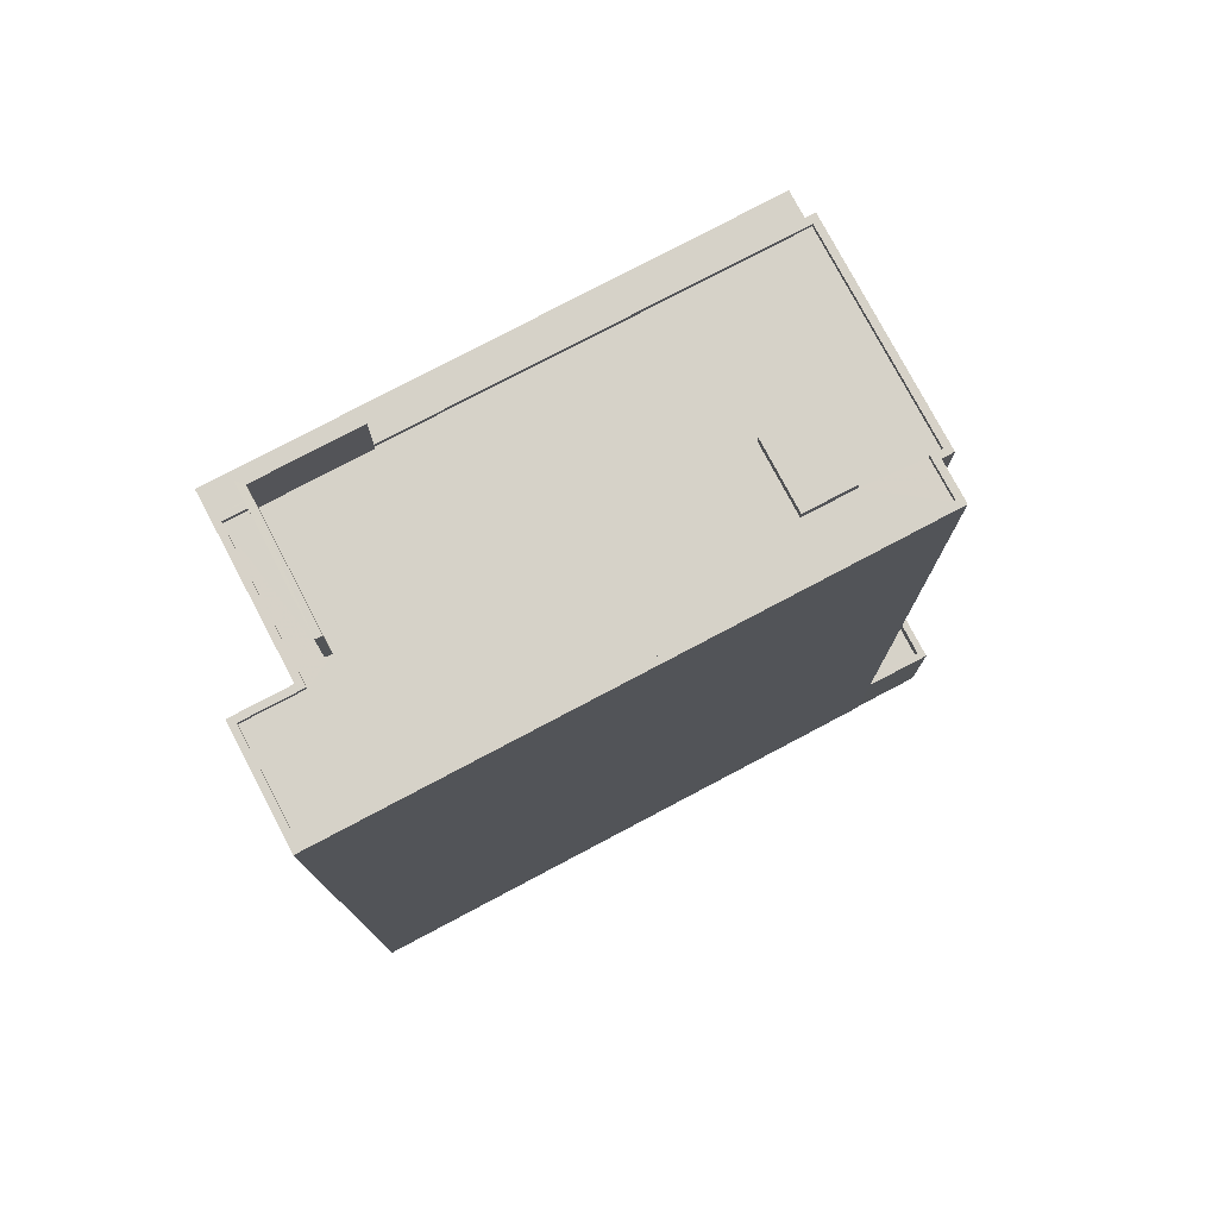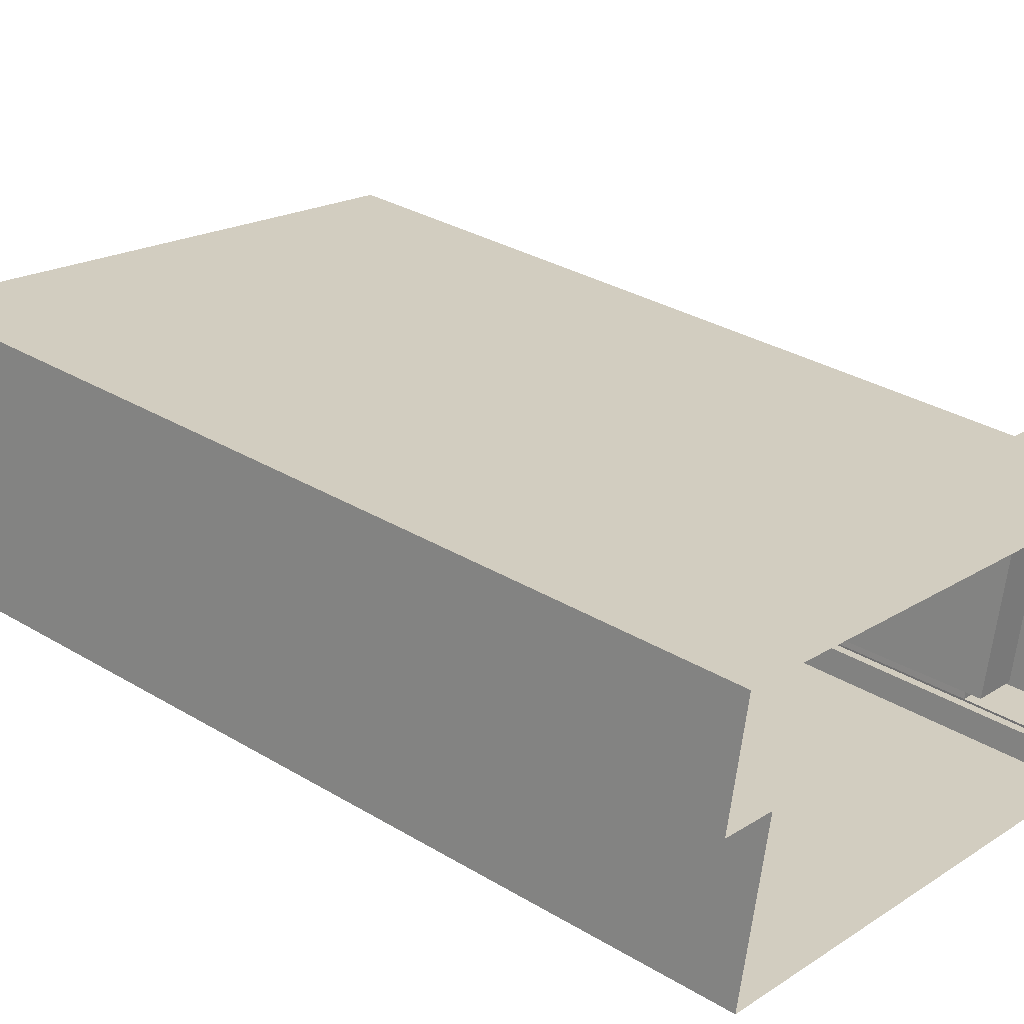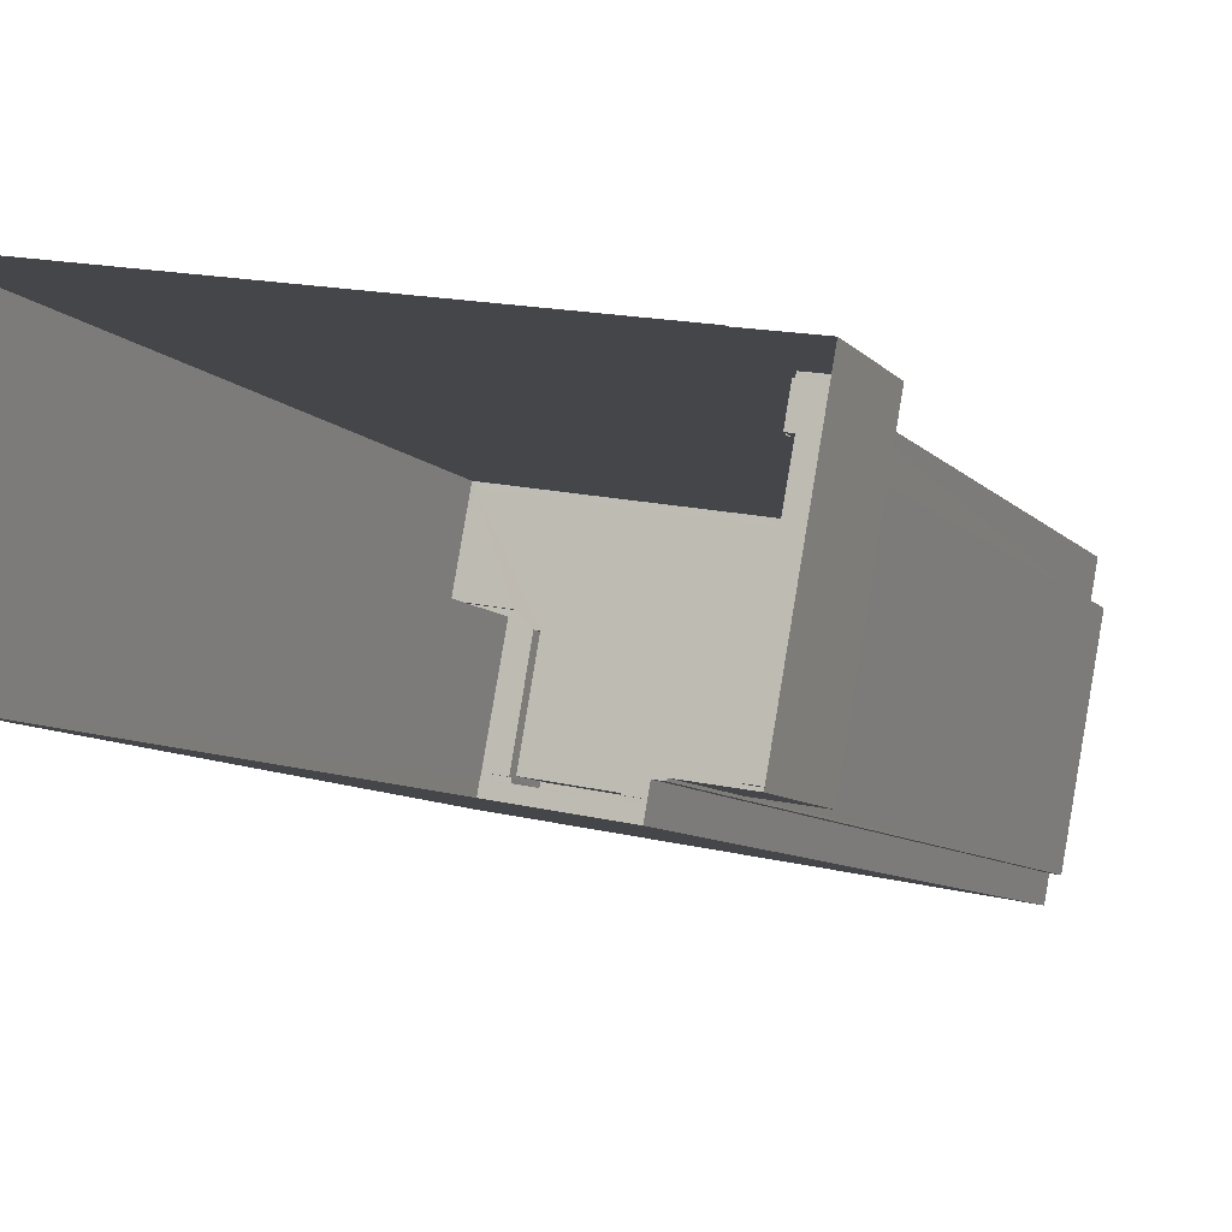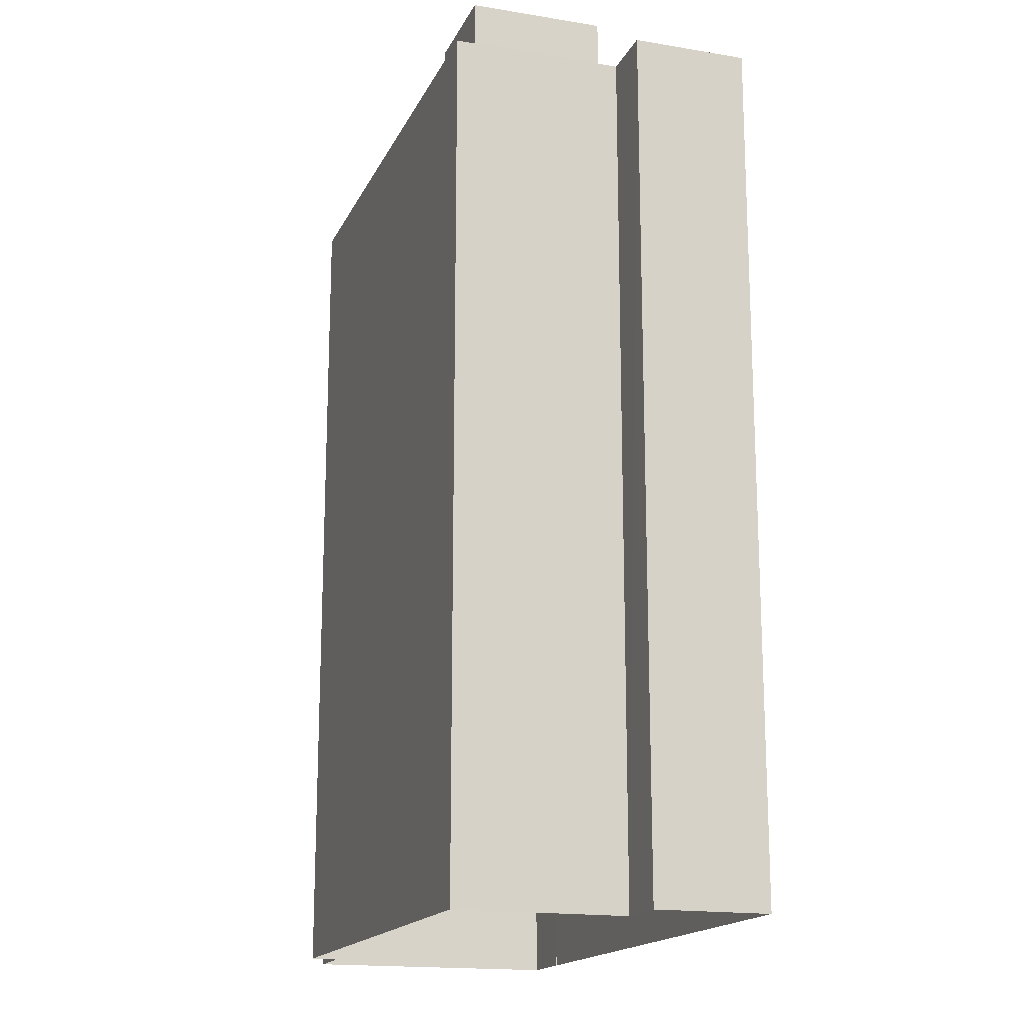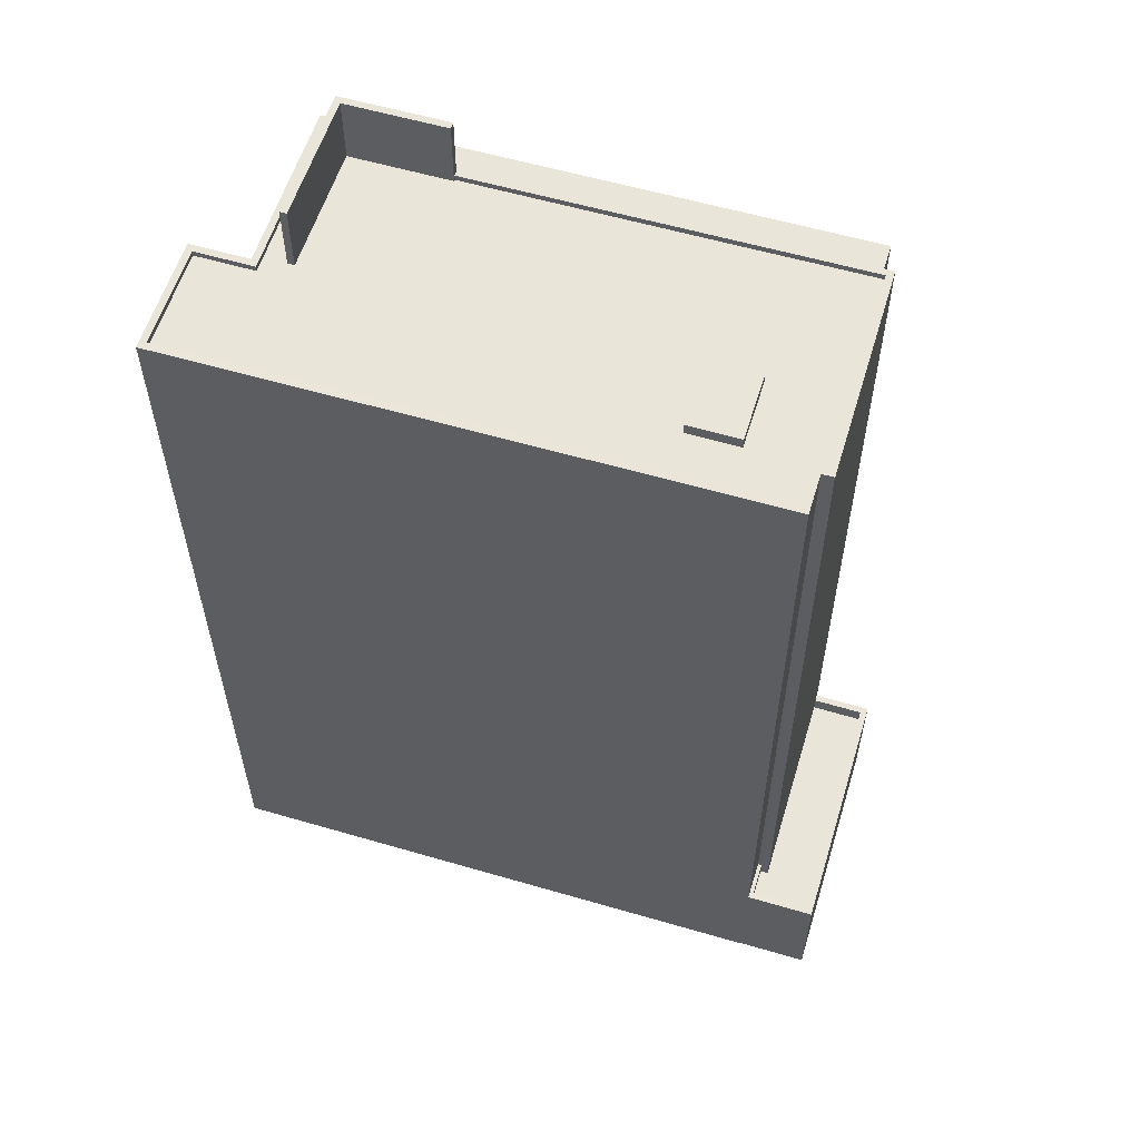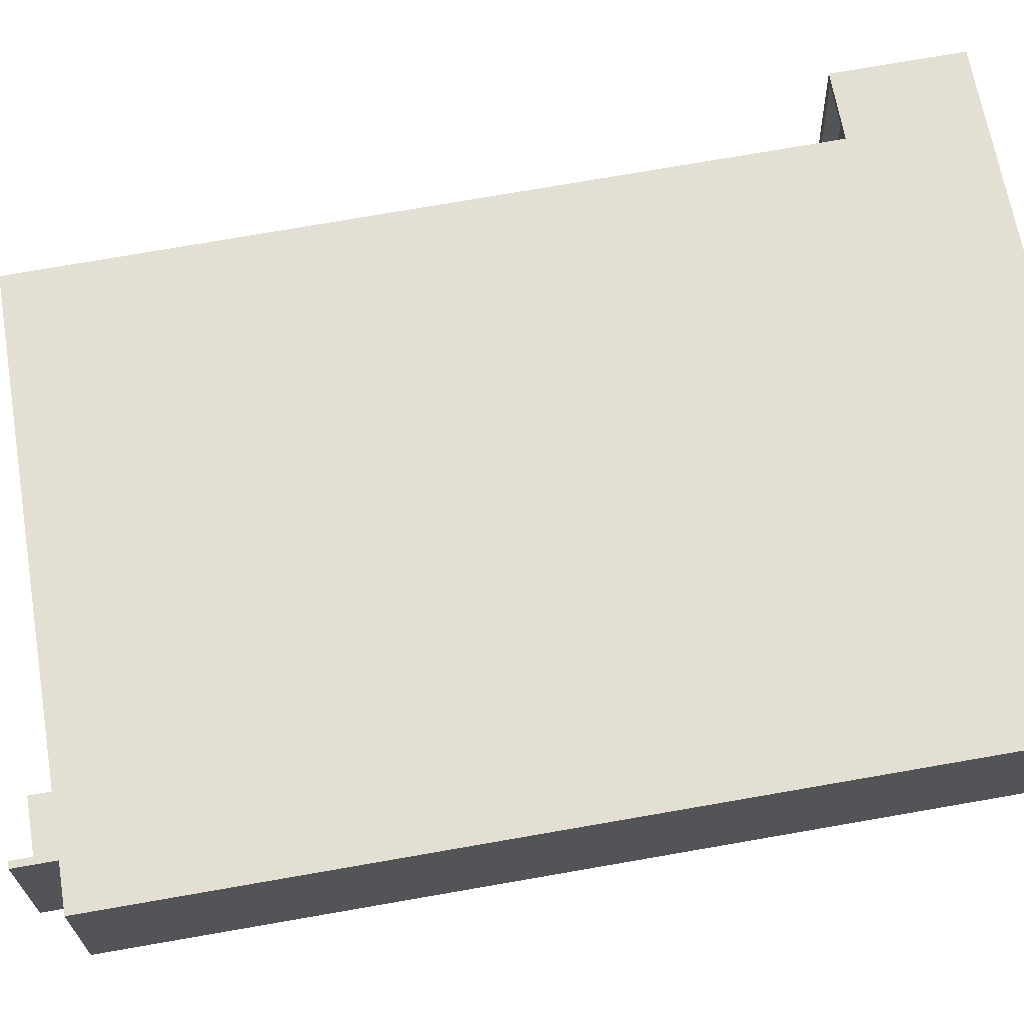
<metadata>
{"format":"obj","ext":"obj","renderer":"f3d","projection":"perspective","resolution":1024,"background":"white","views":[{"elev":77.5,"azim":162.6,"up":"+Z"},{"elev":32.1,"azim":130.0,"up":"+Y"},{"elev":-8.4,"azim":-157.5,"up":"+Y"},{"elev":-16.9,"azim":81.8,"up":"+Z"},{"elev":58.2,"azim":-152.7,"up":"+Z"},{"elev":76.0,"azim":80.2,"up":"+Y"}]}
</metadata>
<code>
v -8.859e+04 -9.951e+04 4.211
v -8.859e+04 -9.95e+04 4.211
v -8.859e+04 -9.951e+04 4.211
v -8.859e+04 -9.951e+04 4.211
v -8.859e+04 -9.951e+04 4.211
v -8.856e+04 -9.951e+04 4.212
v -8.859e+04 -9.951e+04 4.211
v -8.859e+04 -9.95e+04 4.211
v -8.856e+04 -9.949e+04 4.211
v -8.856e+04 -9.95e+04 4.211
v -8.859e+04 -9.95e+04 4.211
v -8.856e+04 -9.95e+04 4.211
v -8.856e+04 -9.95e+04 42.64
v -8.856e+04 -9.949e+04 42.64
v -8.856e+04 -9.95e+04 42.64
v -8.856e+04 -9.95e+04 42.64
v -8.857e+04 -9.95e+04 42.64
v -8.858e+04 -9.951e+04 42.64
v -8.857e+04 -9.951e+04 42.64
v -8.857e+04 -9.951e+04 42.64
v -8.858e+04 -9.95e+04 42.64
v -8.857e+04 -9.95e+04 42.64
v -8.858e+04 -9.95e+04 42.64
v -8.856e+04 -9.95e+04 42.64
v -8.858e+04 -9.95e+04 42.64
v -8.856e+04 -9.95e+04 42.64
v -8.858e+04 -9.95e+04 43.13
v -8.858e+04 -9.95e+04 43.13
v -8.858e+04 -9.95e+04 43.13
v -8.858e+04 -9.95e+04 43.13
v -8.859e+04 -9.95e+04 9.742
v -8.859e+04 -9.95e+04 9.742
v -8.859e+04 -9.95e+04 9.742
v -8.859e+04 -9.951e+04 9.743
v -8.859e+04 -9.951e+04 9.743
v -8.859e+04 -9.951e+04 9.743
v -8.859e+04 -9.951e+04 9.743
v -8.859e+04 -9.95e+04 9.742
v -8.859e+04 -9.95e+04 9.742
v -8.859e+04 -9.95e+04 9.742
v -8.859e+04 -9.95e+04 9.042
v -8.859e+04 -9.95e+04 9.042
v -8.859e+04 -9.95e+04 9.042
v -8.859e+04 -9.95e+04 9.042
v -8.859e+04 -9.951e+04 9.043
v -8.859e+04 -9.951e+04 9.043
v -8.858e+04 -9.95e+04 42.64
v -8.859e+04 -9.951e+04 42.64
v -8.859e+04 -9.95e+04 42.64
v -8.859e+04 -9.95e+04 42.64
v -8.858e+04 -9.95e+04 42.64
v -8.859e+04 -9.95e+04 42.64
v -8.856e+04 -9.95e+04 42.89
v -8.856e+04 -9.949e+04 42.89
v -8.856e+04 -9.95e+04 42.89
v -8.859e+04 -9.95e+04 42.89
v -8.859e+04 -9.95e+04 42.89
v -8.856e+04 -9.95e+04 42.89
v -8.856e+04 -9.95e+04 42.89
v -8.856e+04 -9.95e+04 42.89
v -8.859e+04 -9.951e+04 42.89
v -8.859e+04 -9.951e+04 42.89
v -8.859e+04 -9.95e+04 42.89
v -8.859e+04 -9.95e+04 42.89
v -8.859e+04 -9.95e+04 42.89
v -8.856e+04 -9.95e+04 42.89
v -8.859e+04 -9.95e+04 42.89
v -8.856e+04 -9.949e+04 42.89
v -8.859e+04 -9.951e+04 42.86
v -8.859e+04 -9.951e+04 42.86
v -8.856e+04 -9.951e+04 42.86
v -8.856e+04 -9.95e+04 42.86
v -8.857e+04 -9.951e+04 42.89
v -8.857e+04 -9.951e+04 42.89
v -8.856e+04 -9.95e+04 42.89
v -8.856e+04 -9.95e+04 42.89
v -8.857e+04 -9.95e+04 45.62
v -8.856e+04 -9.95e+04 45.62
v -8.856e+04 -9.95e+04 45.62
v -8.857e+04 -9.951e+04 45.62
v -8.857e+04 -9.95e+04 45.62
v -8.857e+04 -9.951e+04 45.62
f 1 2 3
f 4 5 6
f 5 7 3
f 8 9 10
f 11 8 10
f 2 11 3
f 10 6 5
f 10 9 12
f 3 11 5
f 11 10 5
f 13 14 15
f 16 15 17
f 18 19 20
f 21 18 20
f 22 14 23
f 24 16 17
f 21 20 25
f 25 22 23
f 26 22 20
f 17 15 22
f 15 14 22
f 20 22 25
f 27 28 29
f 27 30 28
f 31 32 33
f 34 35 36
f 37 36 35
f 32 38 39
f 40 31 33
f 38 37 35
f 35 39 38
f 32 39 33
f 41 42 43
f 42 44 43
f 43 45 46
f 43 44 45
f 47 48 18
f 48 47 49
f 18 21 47
f 50 51 23
f 49 47 52
f 52 51 50
f 23 51 25
f 52 47 51
f 53 54 55
f 54 56 57
f 53 55 58
f 59 58 60
f 61 62 63
f 64 65 63
f 57 56 65
f 60 58 66
f 57 65 67
f 67 65 64
f 62 64 63
f 68 54 57
f 54 68 55
f 58 55 66
f 69 70 71
f 72 69 71
f 73 62 74
f 75 60 76
f 60 75 59
f 62 61 74
f 61 59 74
f 74 59 75
f 77 78 79
f 79 78 80
f 77 81 78
f 80 78 82
f 64 49 52
f 67 64 52
f 77 22 81
f 77 17 22
f 2 38 32
f 11 2 32
f 30 27 25
f 51 30 25
f 24 17 76
f 75 76 79
f 79 76 77
f 76 17 77
f 54 12 9
f 54 53 12
f 41 33 42
f 41 40 33
f 7 5 69
f 7 69 61
f 69 59 61
f 69 72 59
f 21 28 47
f 21 29 28
f 47 30 51
f 47 28 30
f 41 43 40
f 31 40 65
f 65 40 63
f 40 43 63
f 70 4 6
f 71 70 6
f 59 72 58
f 58 72 10
f 10 72 6
f 72 71 6
f 34 45 35
f 34 46 45
f 20 73 82
f 82 73 80
f 20 19 73
f 80 73 74
f 31 65 32
f 11 32 8
f 8 32 56
f 32 65 56
f 14 68 23
f 23 57 50
f 23 68 57
f 62 48 49
f 64 62 49
f 81 26 78
f 81 22 26
f 25 29 21
f 25 27 29
f 66 15 16
f 60 66 16
f 56 9 8
f 56 54 9
f 75 79 80
f 74 75 80
f 35 45 44
f 39 35 44
f 48 62 18
f 62 73 18
f 73 19 18
f 3 37 1
f 3 36 37
f 53 10 12
f 53 58 10
f 68 14 13
f 55 68 13
f 34 63 43
f 63 34 61
f 61 36 7
f 43 46 34
f 7 36 3
f 34 36 61
f 57 52 50
f 57 67 52
f 33 39 44
f 42 33 44
f 66 13 15
f 66 55 13
f 78 20 82
f 78 26 20
f 69 4 70
f 69 5 4
f 38 2 1
f 37 38 1
f 76 60 16
f 24 76 16

</code>
